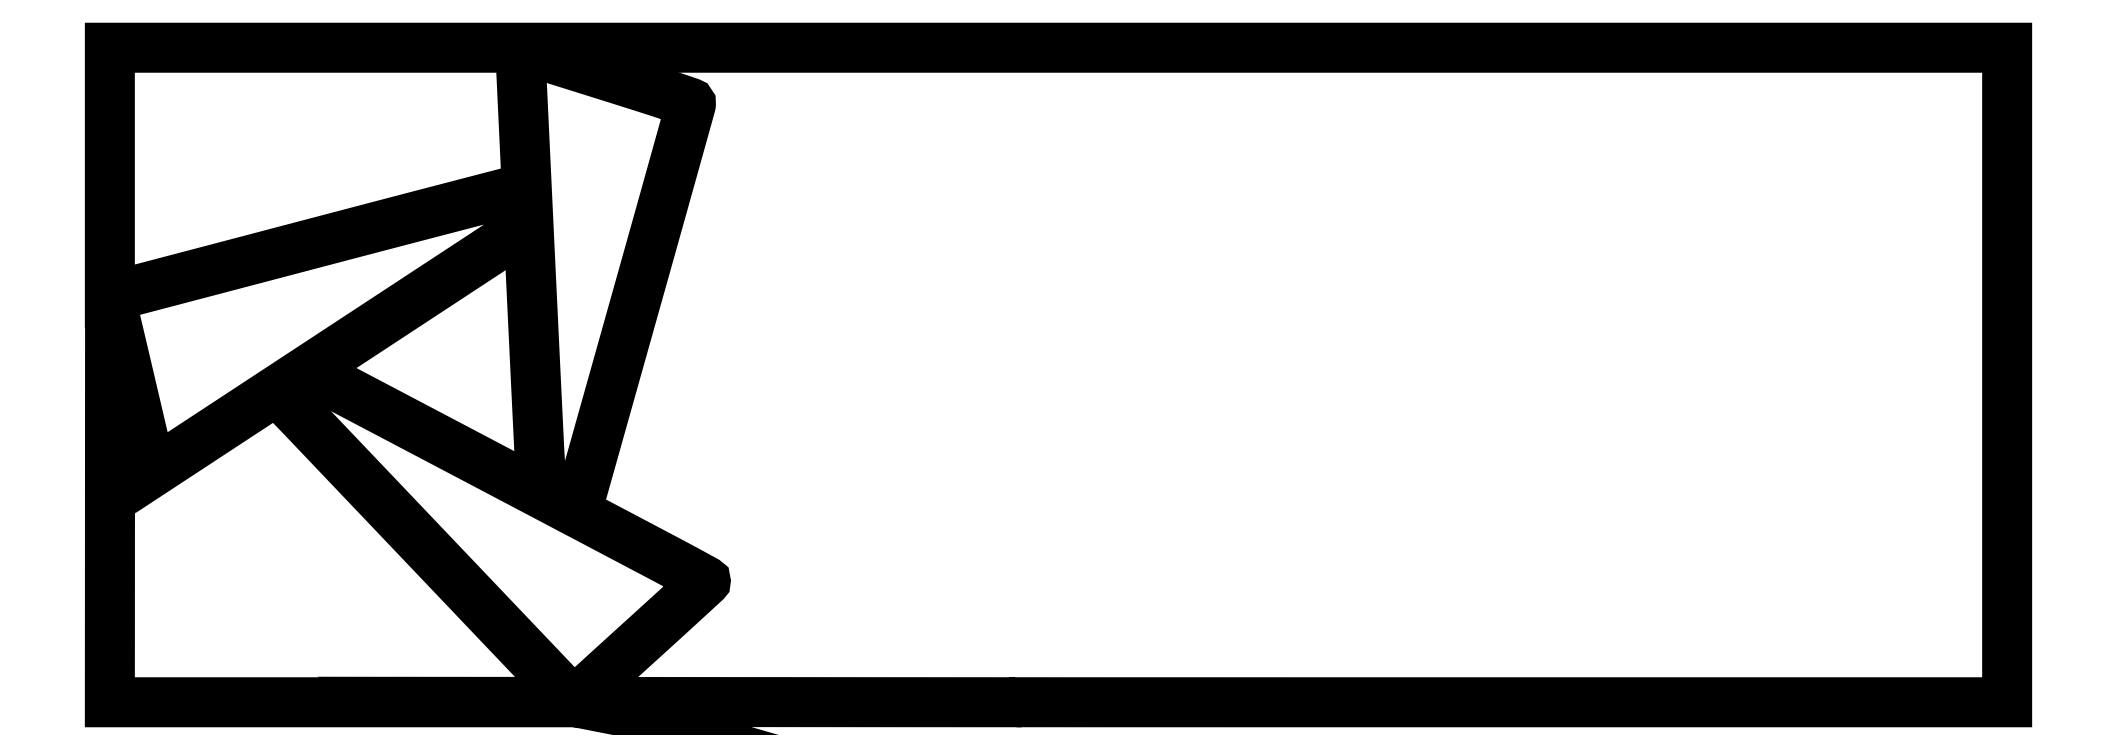
<metadata>
{"format":"dxf","ext":"dxf","renderer":"ezdxf+matplotlib","layout":"modelspace","background":"white","min_lineweight":24,"dpi":150}
</metadata>
<code>
0
SECTION
2
ENTITIES
0
POLYLINE
8
0
66
1
70
1
0
VERTEX
8
0
10
0
20
415.4
42
0
0
VERTEX
8
0
10
0
20
317.8
42
0
0
VERTEX
8
0
10
2.75
20
318.5
42
0.009415
0
VERTEX
8
0
10
4.952
20
319
42
1.1e-05
0
VERTEX
8
0
10
49.64
20
330.7
42
0.000104
0
VERTEX
8
0
10
99.64
20
343.9
42
6.4e-05
0
VERTEX
8
0
10
158.5
20
359.4
42
-0.000277
0
VERTEX
8
0
10
217.2
20
374.8
42
-0.000461
0
VERTEX
8
0
10
266.7
20
387.7
42
-1.1e-05
0
VERTEX
8
0
10
311.5
20
399.4
42
-0.2379
0
VERTEX
8
0
10
312
20
399.3
42
-0.1994
0
VERTEX
8
0
10
312.4
20
398.4
42
-0.000721
0
VERTEX
8
0
10
313.6
20
386.7
42
-0.003818
0
VERTEX
8
0
10
314.6
20
376
42
-0.01779
0
VERTEX
8
0
10
314.9
20
369.9
42
0
0
VERTEX
8
0
10
315
20
365.2
42
0
0
VERTEX
8
0
10
217.8
20
301.4
42
-7e-06
0
VERTEX
8
0
10
177.3
20
274.9
42
-7e-06
0
VERTEX
8
0
10
136.2
20
247.9
42
-7e-06
0
VERTEX
8
0
10
99.79
20
224
42
-2.4e-05
0
VERTEX
8
0
10
76.55
20
208.7
42
0
0
VERTEX
8
0
10
32.6
20
179.9
42
0
0
VERTEX
8
0
10
19.3
20
236.7
42
0.00015
0
VERTEX
8
0
10
13.99
20
259.3
42
0.000187
0
VERTEX
8
0
10
9.05
20
280.3
42
0.000151
0
VERTEX
8
0
10
4.888
20
298
42
0.001442
0
VERTEX
8
0
10
3.088
20
305.5
42
0
0
VERTEX
8
0
10
0.1789
20
317.5
42
0
0
VERTEX
8
0
10
0.08943
20
158.8
42
0
0
VERTEX
8
0
10
0
20
0
42
0
0
VERTEX
8
0
10
181.7
20
0
42
0
0
VERTEX
8
0
10
363.4
20
0
42
0
0
VERTEX
8
0
10
360.3
20
3.25
42
0.001974
0
VERTEX
8
0
10
353.9
20
10.03
42
4e-06
0
VERTEX
8
0
10
253.6
20
115.4
42
5e-06
0
VERTEX
8
0
10
154.1
20
219.9
42
0.001518
0
VERTEX
8
0
10
145.8
20
228.5
42
0
0
VERTEX
8
0
10
141
20
233.6
42
0
0
VERTEX
8
0
10
154.7
20
243
42
-0.004809
0
VERTEX
8
0
10
160
20
246.6
42
-0.007536
0
VERTEX
8
0
10
164.7
20
249.6
42
-0.002856
0
VERTEX
8
0
10
168.7
20
252.1
42
-0.2129
0
VERTEX
8
0
10
169.5
20
252.2
42
-0.04705
0
VERTEX
8
0
10
170.7
20
251.7
42
-5e-06
0
VERTEX
8
0
10
254
20
207.8
42
-0.000167
0
VERTEX
8
0
10
340.2
20
162.4
42
-0.000142
0
VERTEX
8
0
10
431.2
20
114.4
42
-0.001314
0
VERTEX
8
0
10
445
20
107.1
42
-0.002167
0
VERTEX
8
0
10
456.5
20
100.9
42
-0.000214
0
VERTEX
8
0
10
466.8
20
95.26
42
-0.2741
0
VERTEX
8
0
10
467
20
94.87
42
-0.2098
0
VERTEX
8
0
10
466.8
20
94.44
42
-6.1e-05
0
VERTEX
8
0
10
451.9
20
80.7
42
-0.001058
0
VERTEX
8
0
10
435.2
20
65.49
42
-0.00064
0
VERTEX
8
0
10
415.5
20
47.53
42
0.000416
0
VERTEX
8
0
10
395.8
20
29.6
42
0.00069
0
VERTEX
8
0
10
379.1
20
14.43
42
2.6e-05
0
VERTEX
8
0
10
364.1
20
0.7028
42
0.2105
0
VERTEX
8
0
10
364
20
0.4171
42
0.414
0
VERTEX
8
0
10
364.2
20
0.2451
42
1e-06
0
VERTEX
8
0
10
528.9
20
0.1225
42
0.000116
0
VERTEX
8
0
10
710.2
20
0.02997
42
7e-05
0
VERTEX
8
0
10
925.5
20
0
42
0
0
VERTEX
8
0
10
1487
20
0
42
0
0
VERTEX
8
0
10
1487
20
256.5
42
0
0
VERTEX
8
0
10
1487
20
513
42
0
0
VERTEX
8
0
10
743.5
20
513
42
0
0
VERTEX
8
0
10
0
20
513
42
0
0
SEQEND
0
POLYLINE
8
0
66
1
70
1
0
VERTEX
8
0
10
389.5
20
491.1
42
-0.000955
0
VERTEX
8
0
10
422.4
20
480.7
42
-0.004414
0
VERTEX
8
0
10
441.4
20
474.5
42
-0.001686
0
VERTEX
8
0
10
454.7
20
470
42
-0.3397
0
VERTEX
8
0
10
455.4
20
468.9
42
-0.0502
0
VERTEX
8
0
10
455.2
20
467.7
42
-1.8e-05
0
VERTEX
8
0
10
442.6
20
422.6
42
-0.000297
0
VERTEX
8
0
10
428.6
20
372.5
42
-0.000181
0
VERTEX
8
0
10
412
20
313.3
42
0
0
VERTEX
8
0
10
368.7
20
159.3
42
0
0
VERTEX
8
0
10
354.1
20
166.3
42
-0.002038
0
VERTEX
8
0
10
348.4
20
169
42
-0.003052
0
VERTEX
8
0
10
343.5
20
171.5
42
-0.001274
0
VERTEX
8
0
10
339.3
20
173.6
42
-0.06599
0
VERTEX
8
0
10
338.6
20
174.1
42
-0.1895
0
VERTEX
8
0
10
338.2
20
174.9
42
-0.00133
0
VERTEX
8
0
10
337.5
20
182.6
42
-0.004857
0
VERTEX
8
0
10
336.9
20
191.4
42
-0.00306
0
VERTEX
8
0
10
336.4
20
201.7
42
-0.000251
0
VERTEX
8
0
10
332
20
292.5
42
-0.000173
0
VERTEX
8
0
10
327.1
20
395.3
42
-1.9e-05
0
VERTEX
8
0
10
322.1
20
501
42
-0.01173
0
VERTEX
8
0
10
322
20
507
42
-0.01407
0
VERTEX
8
0
10
322.1
20
508.9
42
-0.02356
0
VERTEX
8
0
10
322.2
20
510.5
42
-0.02039
0
VERTEX
8
0
10
322.5
20
511.7
42
-0.3731
0
VERTEX
8
0
10
322.8
20
511.9
42
-0.05311
0
VERTEX
8
0
10
323.3
20
511.8
42
-2.4e-05
0
VERTEX
8
0
10
342.7
20
505.8
42
-0.000356
0
VERTEX
8
0
10
364.1
20
499.1
42
-0.000217
0
SEQEND
0
ENDSEC
0
EOF

</code>
